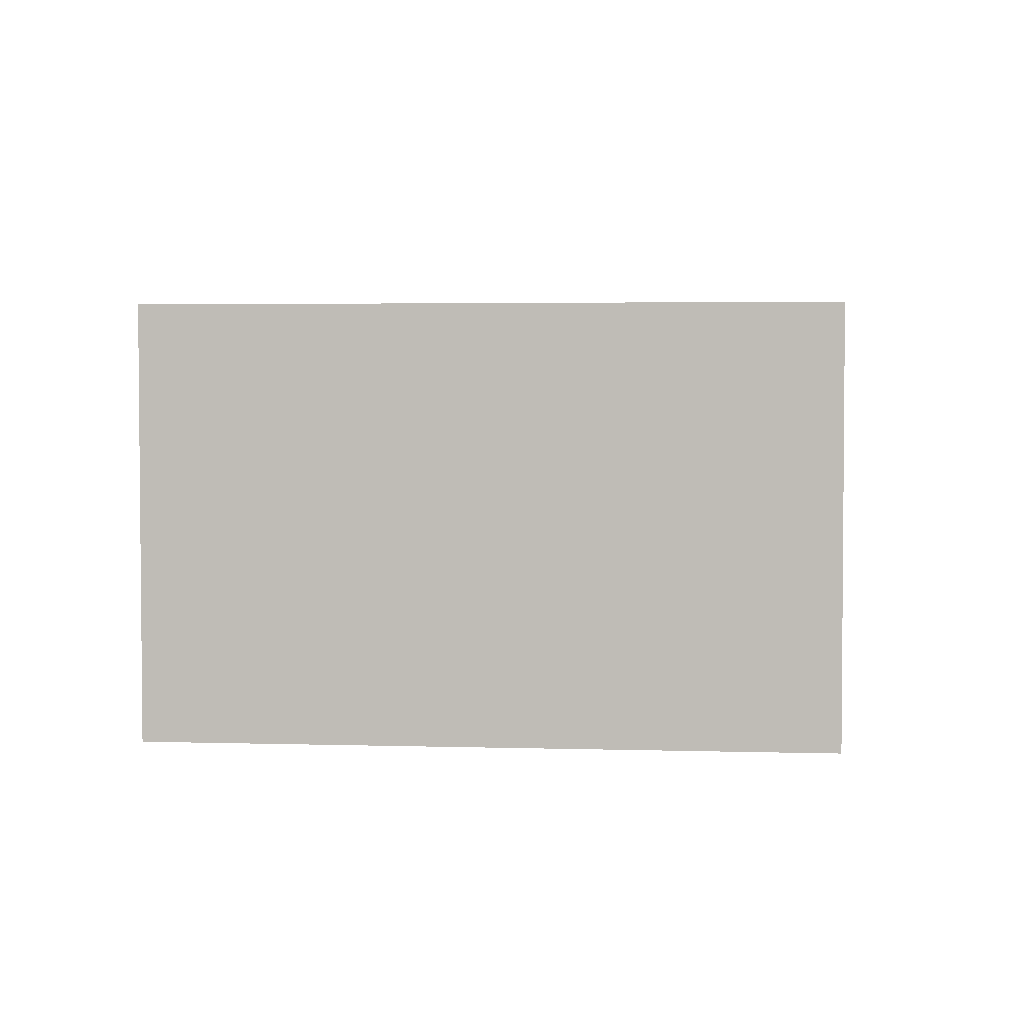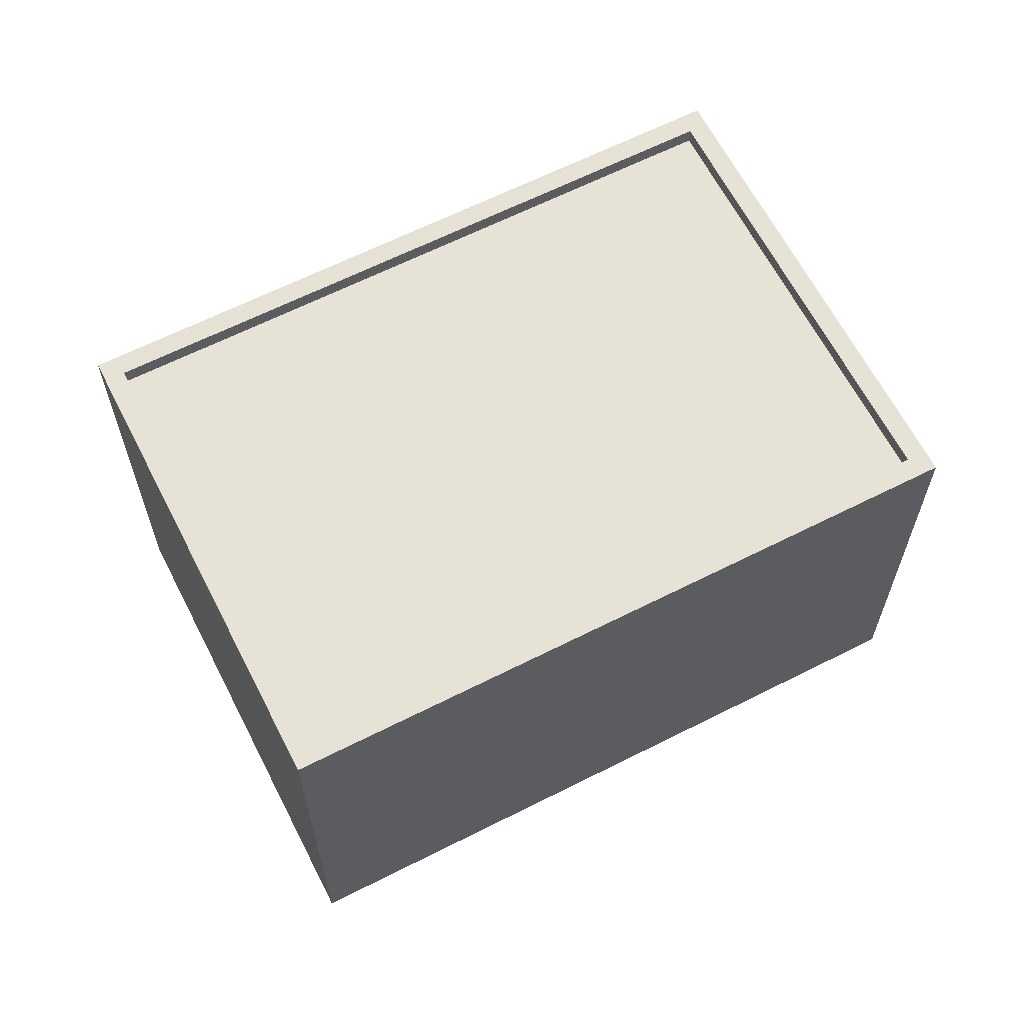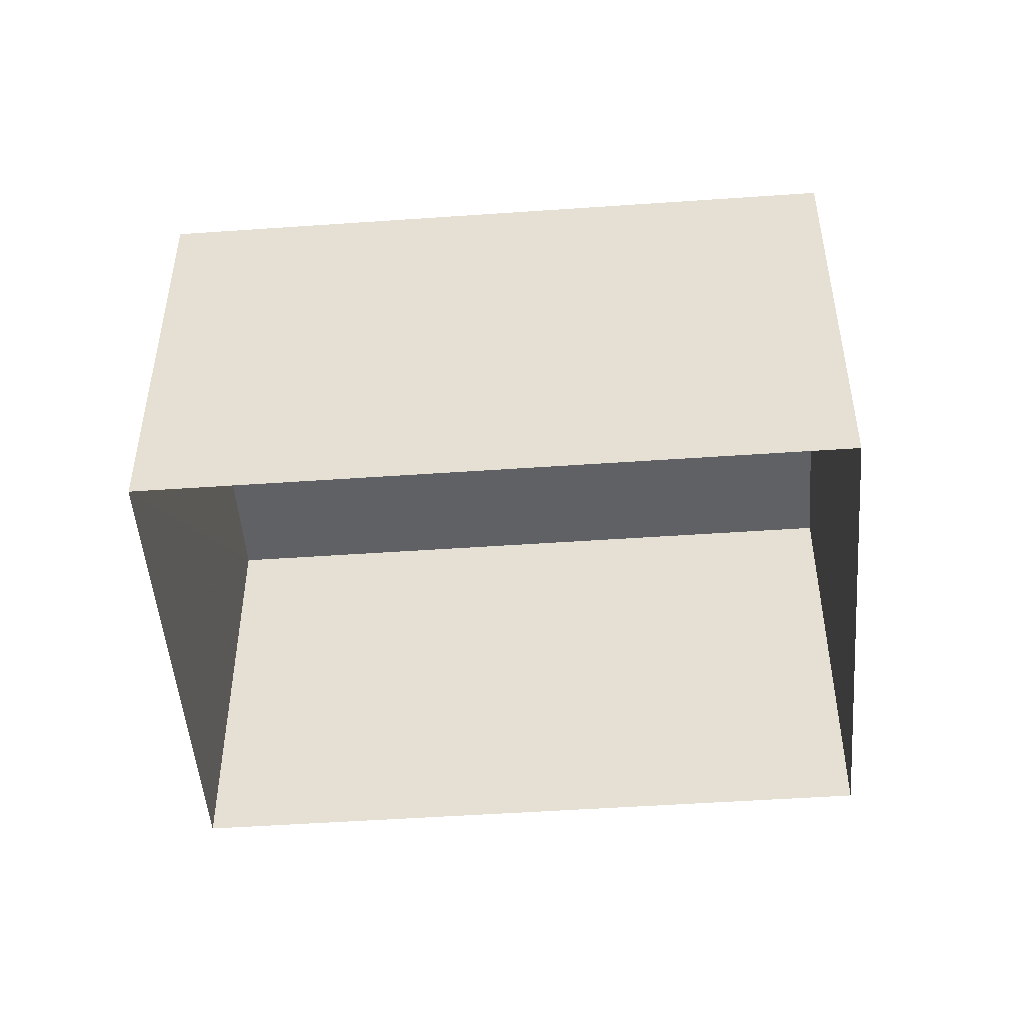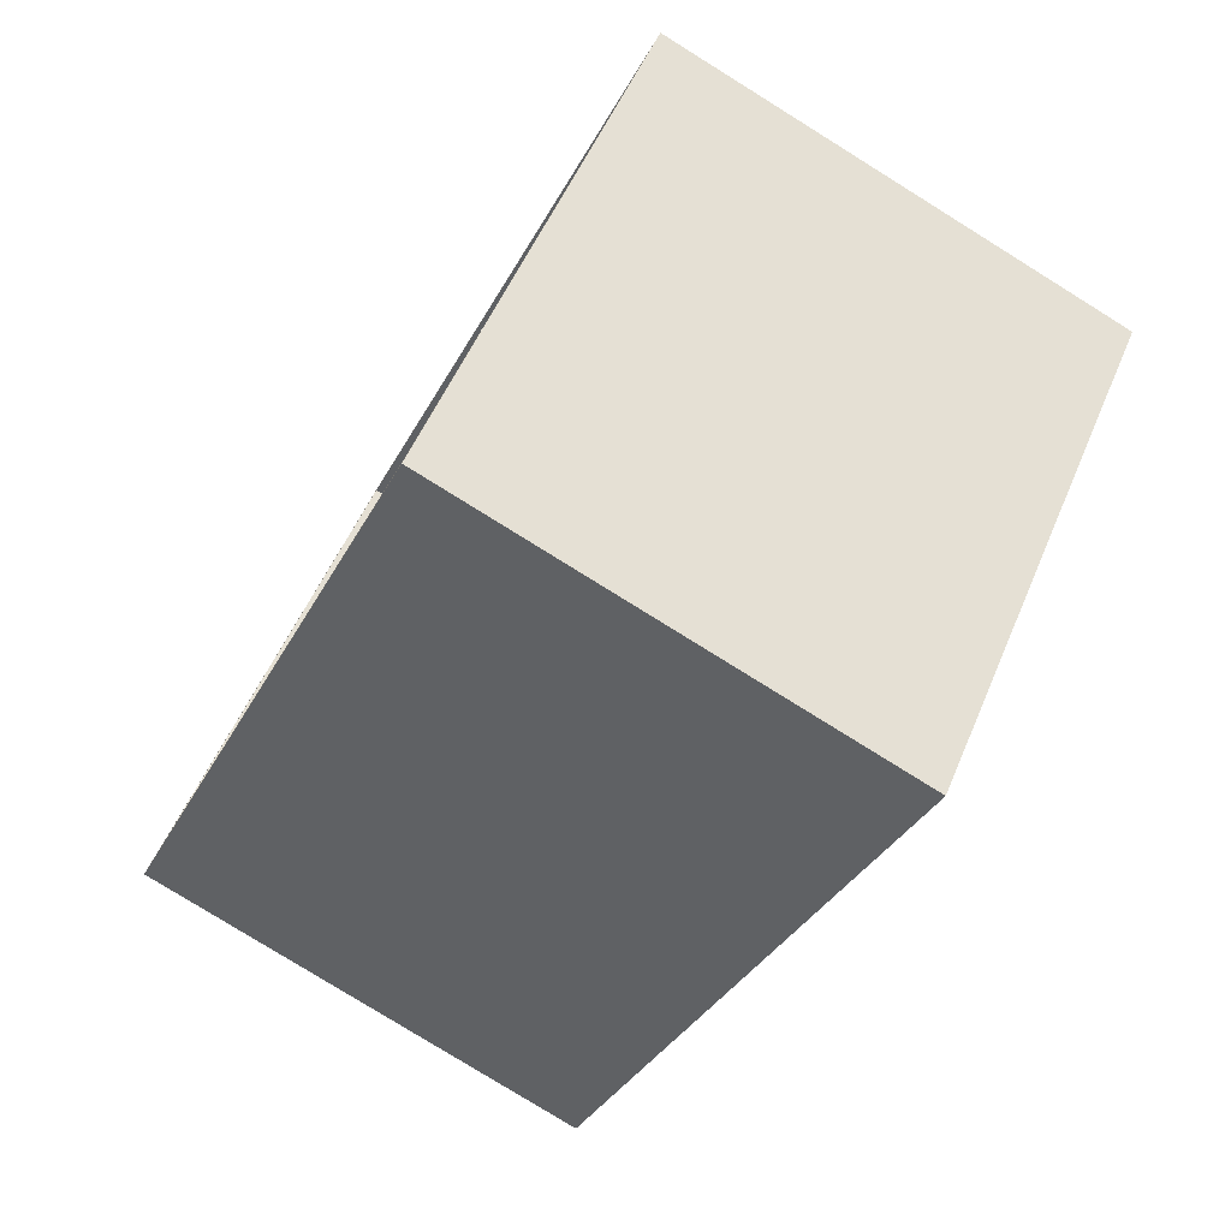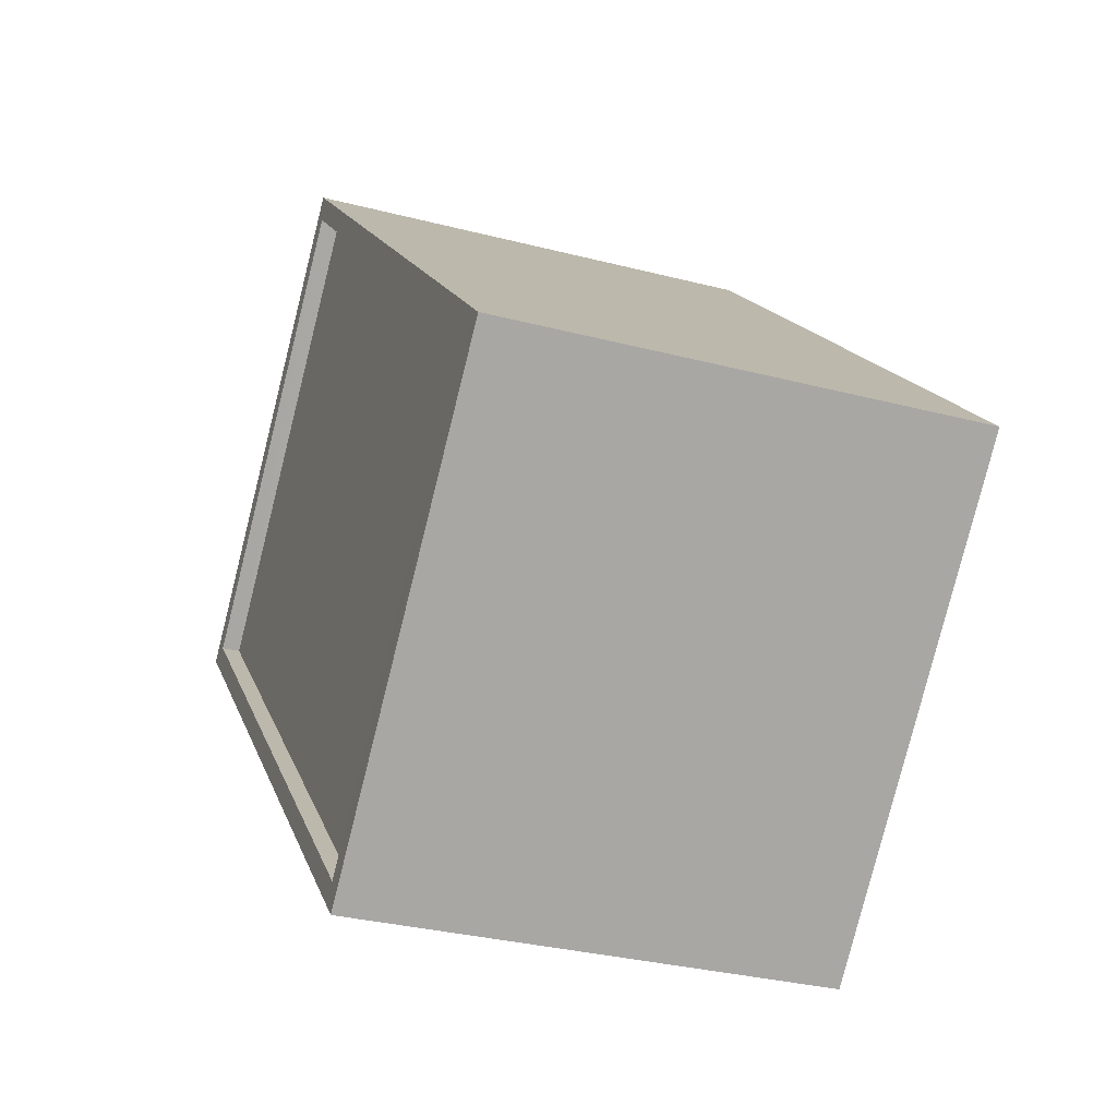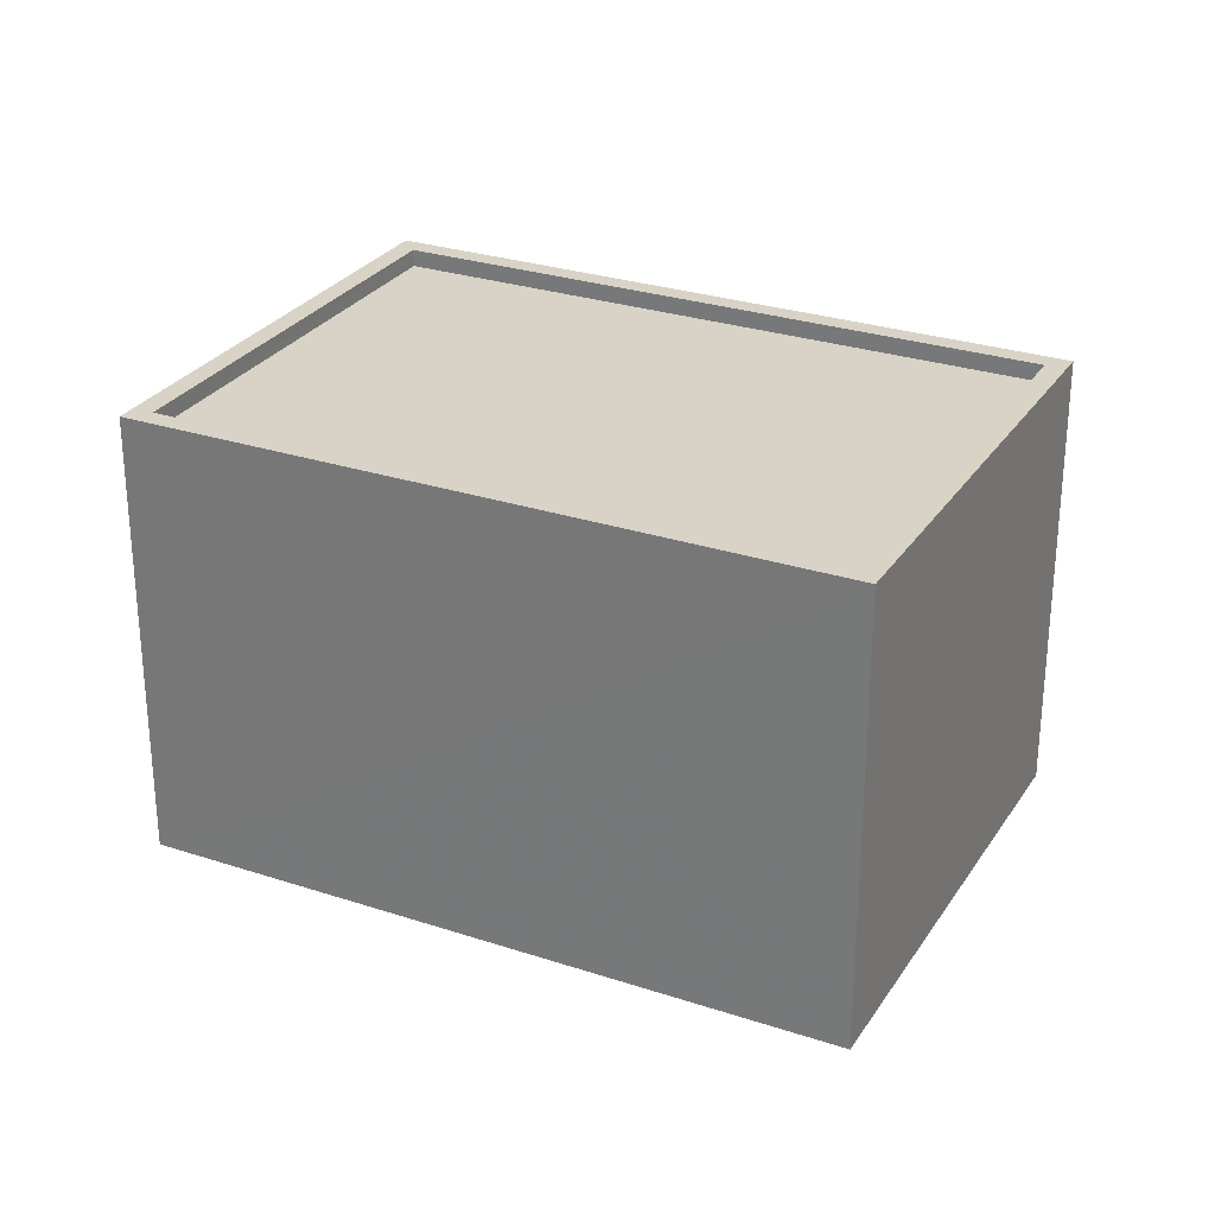
<metadata>
{"format":"obj","ext":"obj","renderer":"f3d","projection":"perspective","resolution":1024,"background":"white","views":[{"elev":3.4,"azim":141.7,"up":"+Z"},{"elev":63.9,"azim":-71.4,"up":"+Z"},{"elev":-49.1,"azim":-39.9,"up":"+Z"},{"elev":-79.4,"azim":58.2,"up":"+Y"},{"elev":-31.3,"azim":69.7,"up":"+Y"},{"elev":28.1,"azim":-17.8,"up":"+Z"}]}
</metadata>
<code>
v -8121 -3.714e+04 22.82
v -8125 -3.715e+04 22.57
v -8121 -3.714e+04 22.57
v -8125 -3.715e+04 22.82
v -8114 -3.715e+04 22.82
v -8114 -3.715e+04 22.57
v -8118 -3.715e+04 22.57
v -8118 -3.715e+04 22.82
v -8113 -3.715e+04 22.82
v -8113 -3.715e+04 16.33
v -8121 -3.714e+04 16.34
v -8121 -3.714e+04 22.82
v -8118 -3.715e+04 16.33
v -8118 -3.715e+04 22.82
v -8126 -3.715e+04 16.34
v -8126 -3.715e+04 22.82
f 13 15 11
f 10 13 11
f 1 2 3
f 1 4 2
f 5 3 6
f 5 1 3
f 5 6 7
f 8 5 7
f 8 7 2
f 4 8 2
f 9 10 11
f 12 9 11
f 9 13 10
f 9 14 13
f 14 15 13
f 14 16 15
f 12 11 15
f 16 12 15
f 7 6 3
f 2 7 3
f 4 12 16
f 14 9 5
f 8 14 5
f 9 12 1
f 1 12 4
f 5 9 1
f 4 16 14
f 8 4 14

</code>
